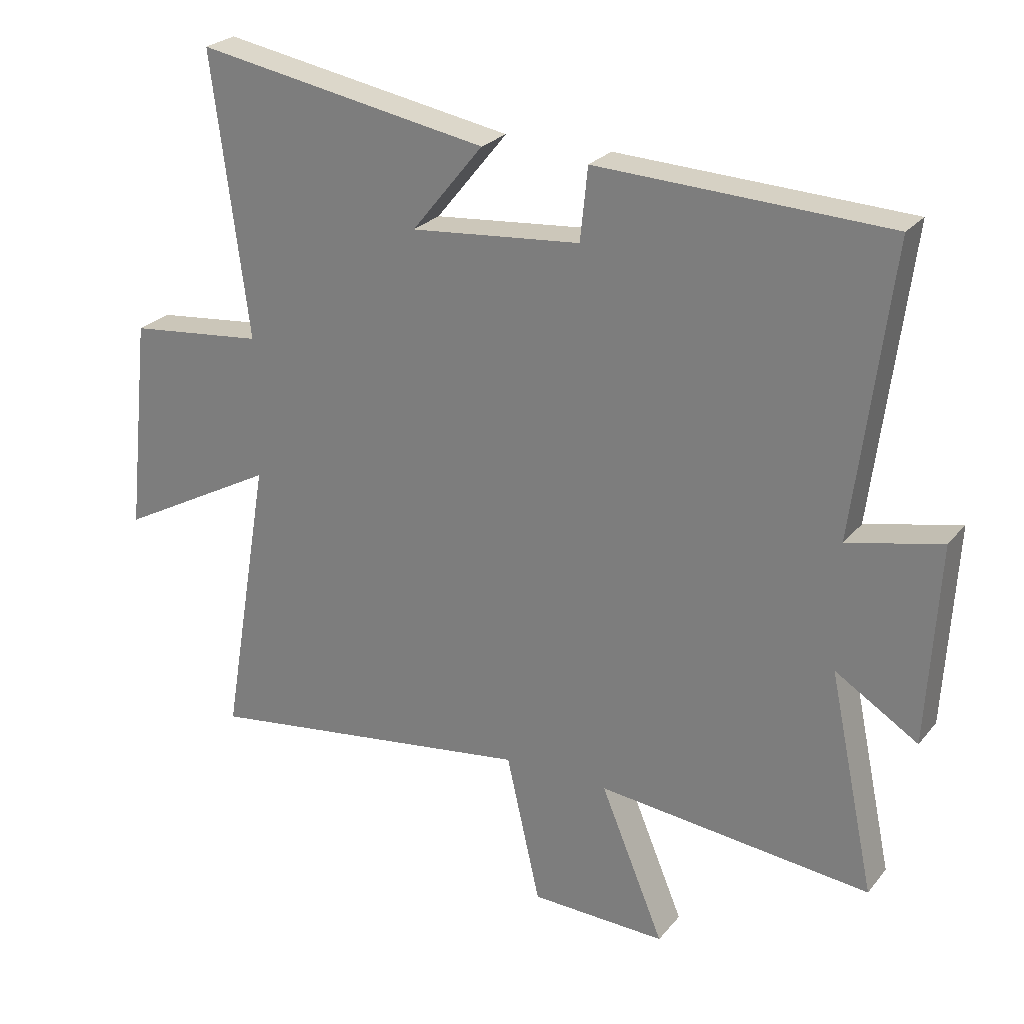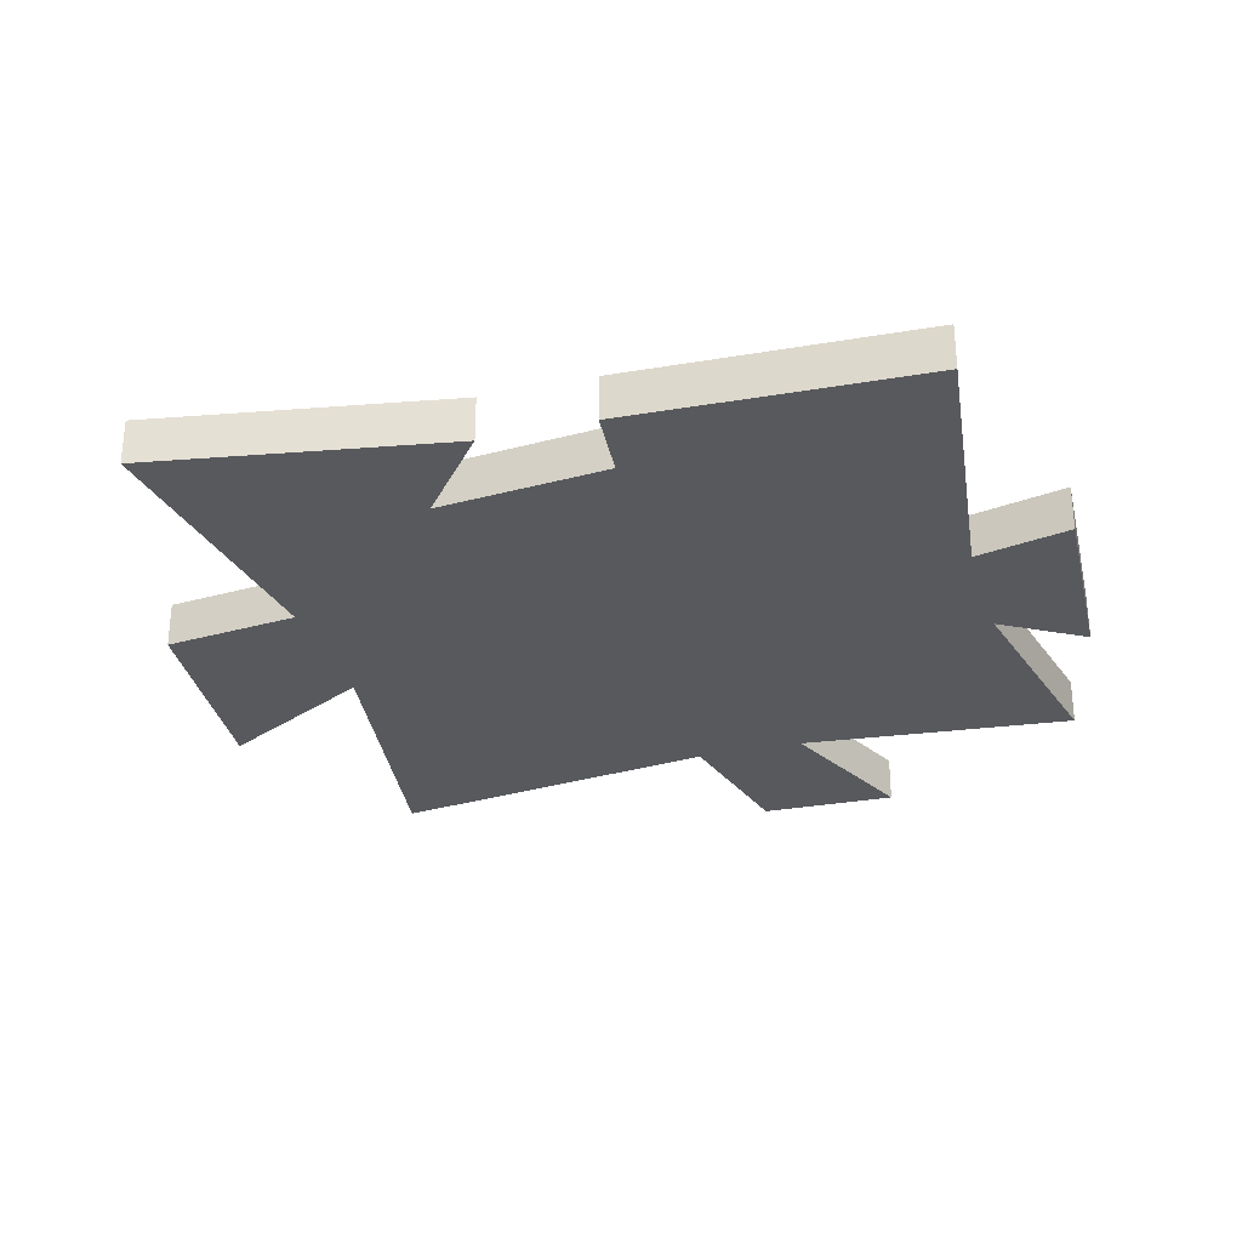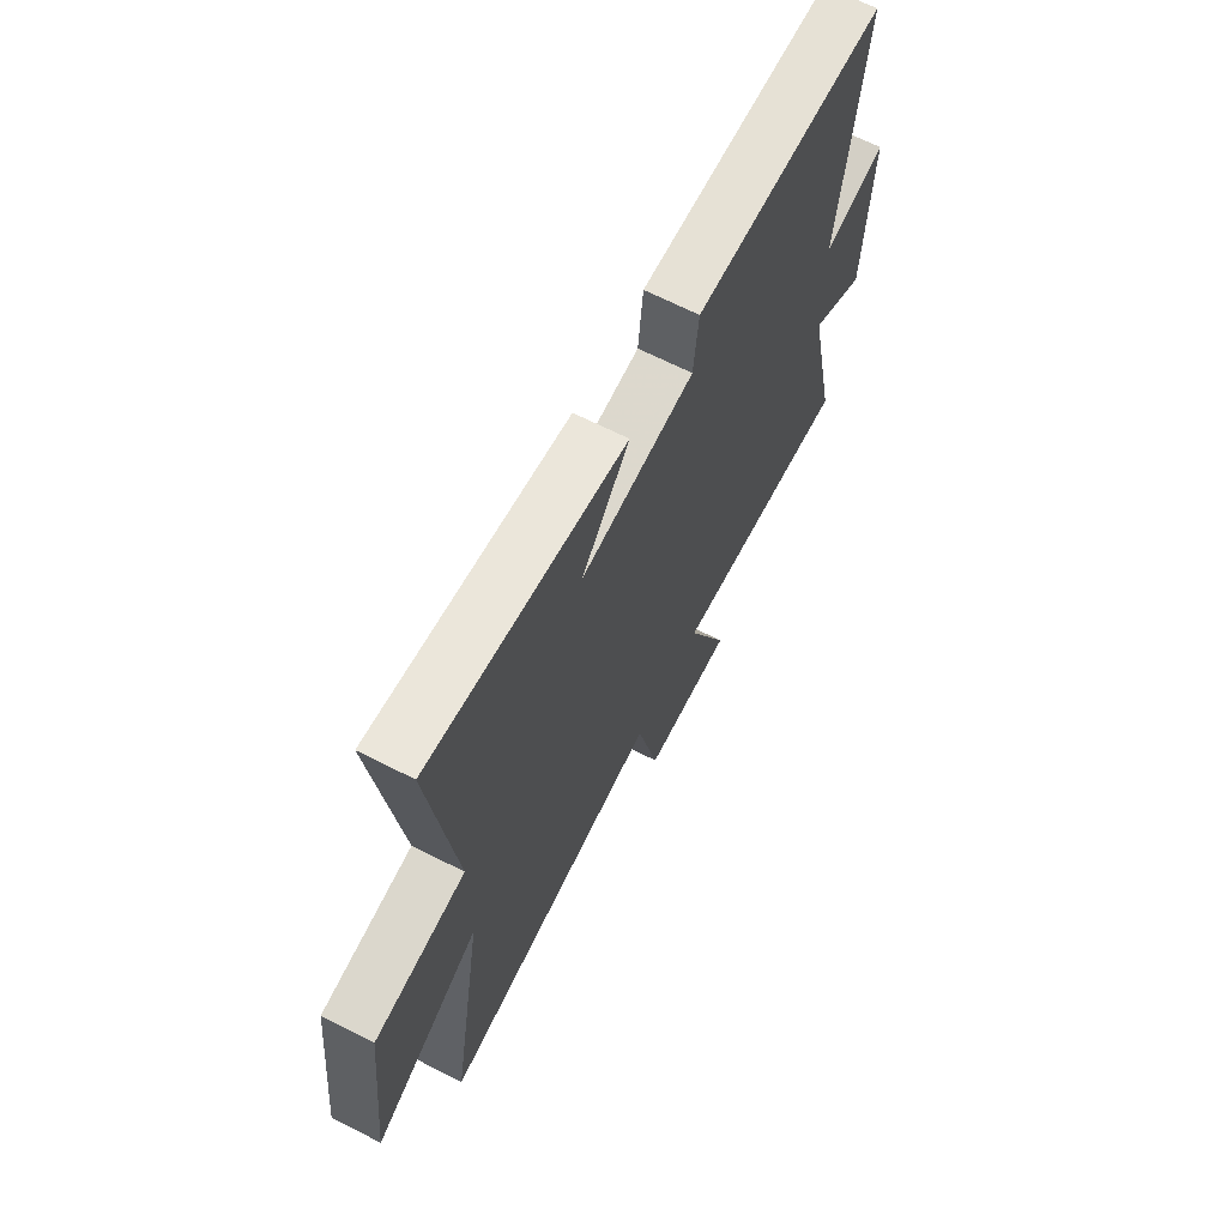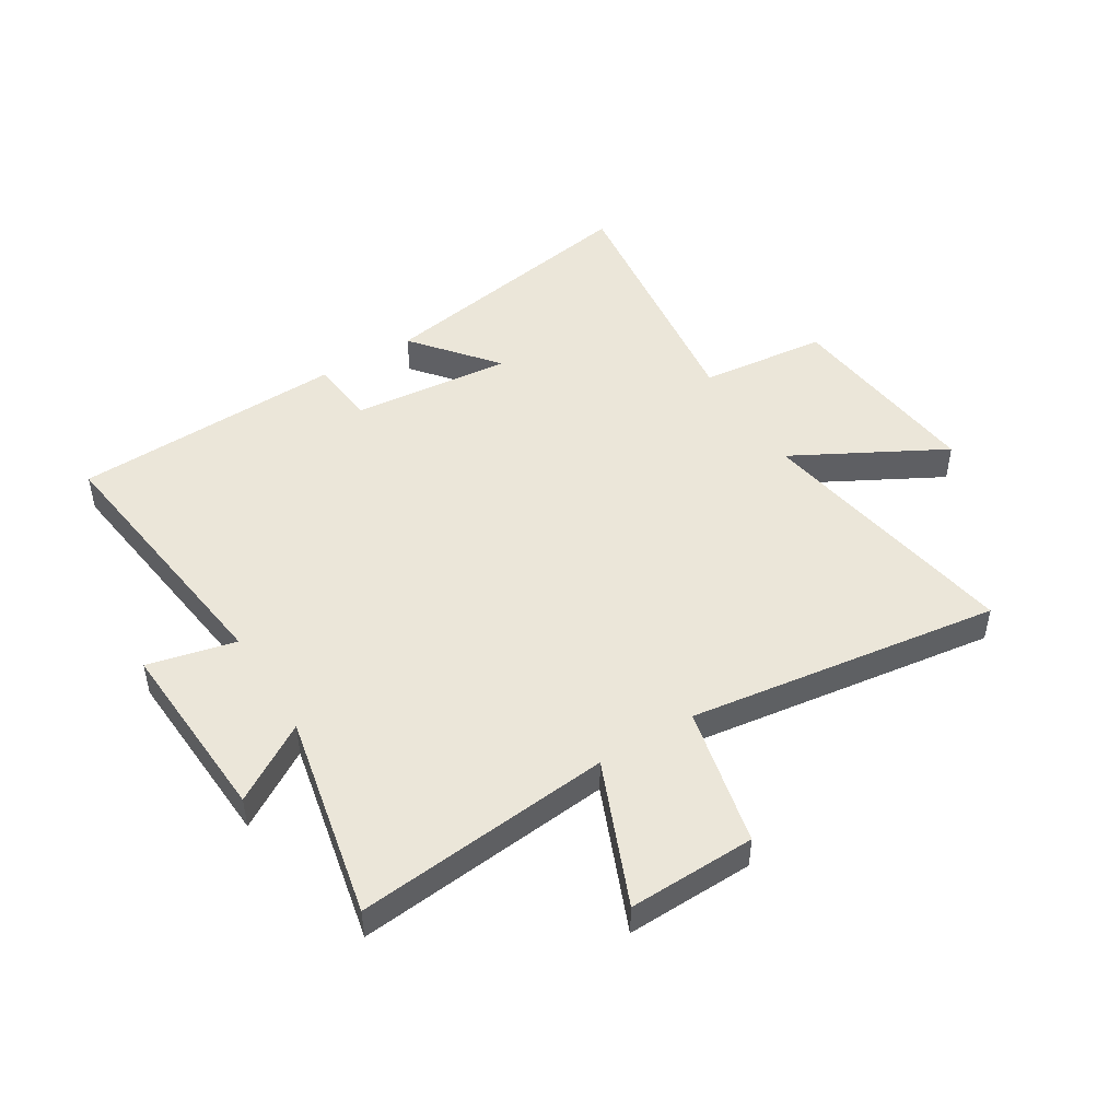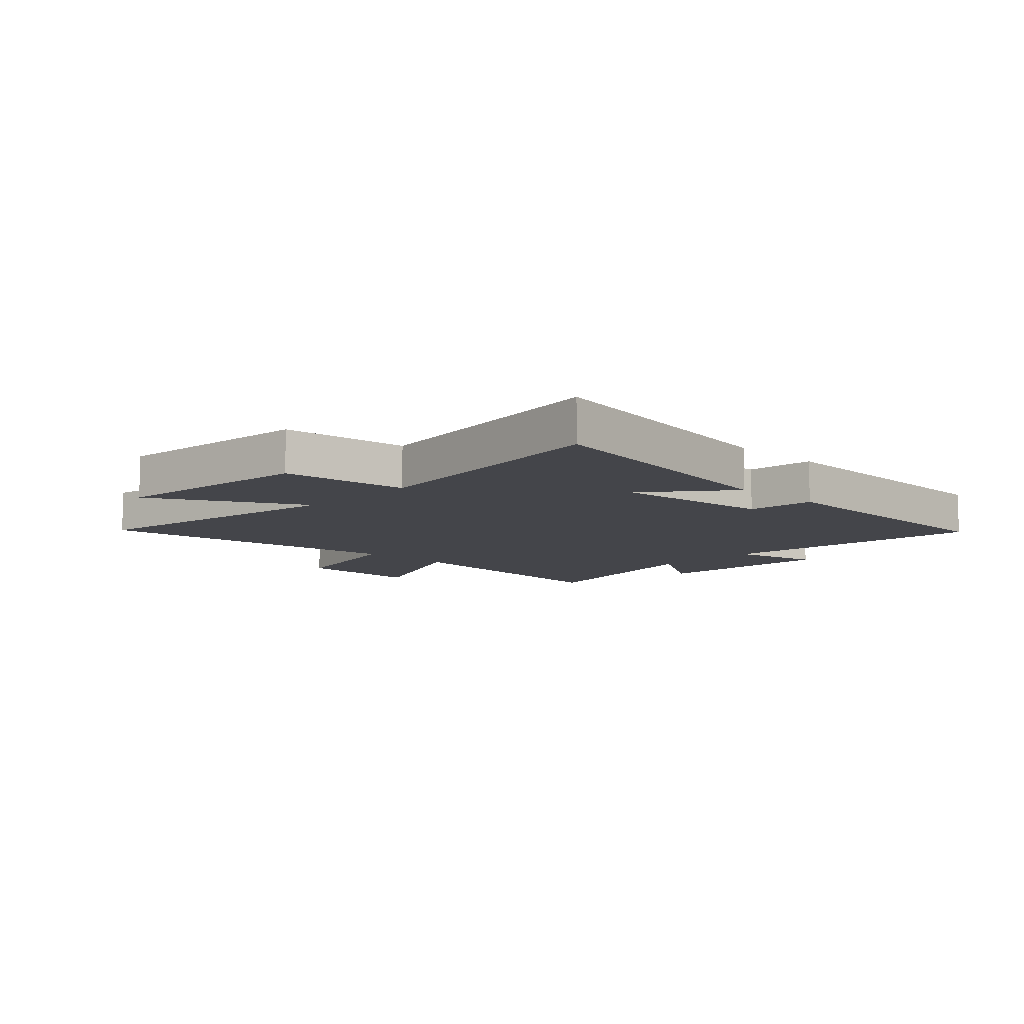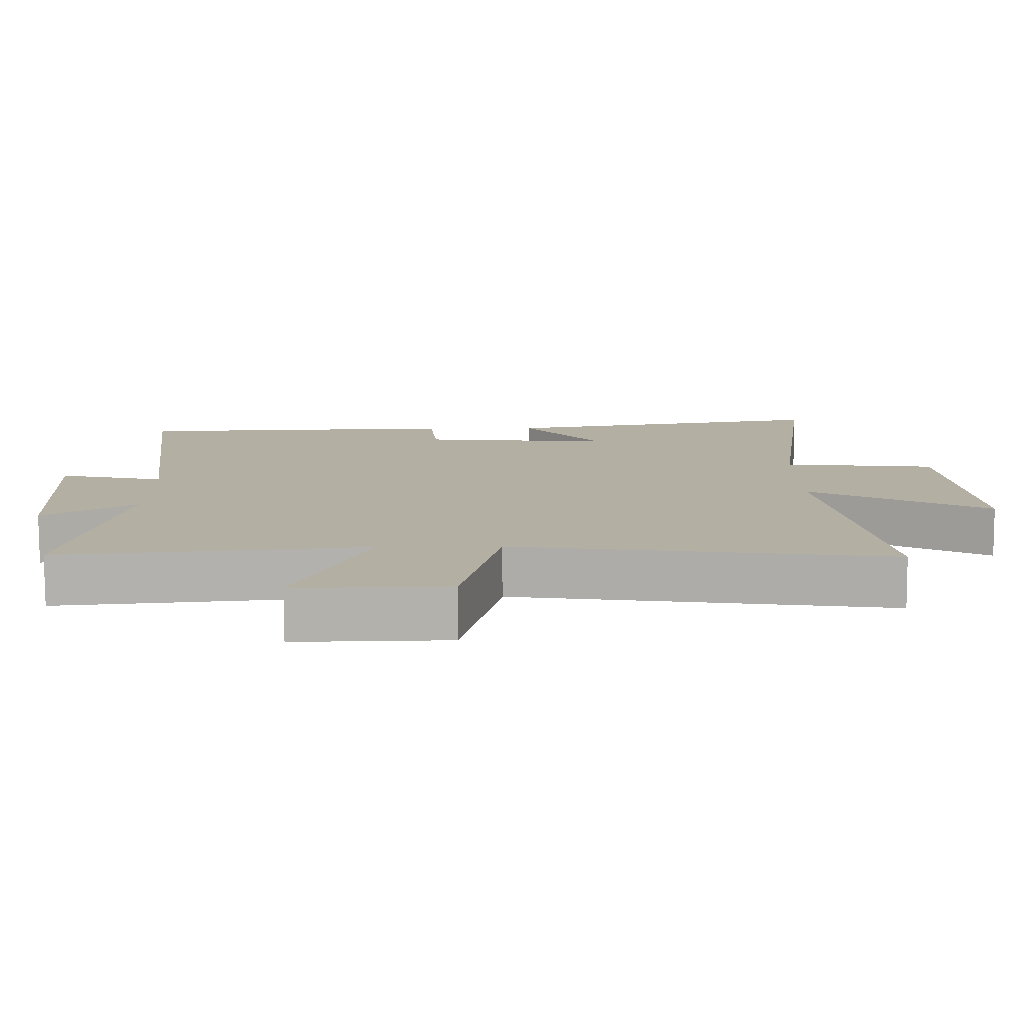
<metadata>
{"format":"obj","ext":"obj","renderer":"f3d","projection":"perspective","resolution":1024,"background":"white","views":[{"elev":25.3,"azim":29.7,"up":"+Z"},{"elev":-29.4,"azim":16.5,"up":"+Y"},{"elev":66.8,"azim":-63.0,"up":"+Z"},{"elev":48.0,"azim":148.3,"up":"+Y"},{"elev":-9.2,"azim":-43.7,"up":"+Y"},{"elev":-78.8,"azim":-179.8,"up":"+Z"}]}
</metadata>
<code>
v -0.579 0.07 -0.575
v -0.5 0.07 -0.107
v -0.758 0.07 -0.247
v -0.72 0.07 0.103
v -0.5 0.07 0.127
v -0.559 0.07 0.583
v -0.083 0.07 0.5
v -0.199 0.07 0.357
v 0.077 0.07 0.383
v 0.089 0.07 0.5
v 0.559 0.07 0.481
v 0.5 0.07 0.014
v 0.652 0.07 0.049
v 0.634 0.07 -0.273
v 0.5 0.07 -0.19
v 0.575 0.07 -0.545
v 0.132 0.07 -0.5
v 0.235 0.07 -0.747
v 0.015 0.07 -0.741
v -0.04 0.07 -0.5
v -0.579 0 -0.575
v -0.5 0 -0.107
v -0.758 0 -0.247
v -0.72 0 0.103
v -0.5 0 0.127
v -0.559 0 0.583
v -0.083 0 0.5
v -0.199 0 0.357
v 0.077 0 0.383
v 0.089 0 0.5
v 0.559 0 0.481
v 0.5 0 0.014
v 0.652 0 0.049
v 0.634 0 -0.273
v 0.5 0 -0.19
v 0.575 0 -0.545
v 0.132 0 -0.5
v 0.235 0 -0.747
v 0.015 0 -0.741
v -0.04 0 -0.5
f 17 18 19 20
f 15 16 17
f 15 17 20
f 12 13 14 15
f 20 1 2
f 15 20 2
f 12 15 2
f 9 10 11 12
f 8 9 12 2
f 5 6 7 8
f 2 3 4 5
f 2 5 8
f 40 39 38 37
f 37 36 35
f 40 37 35
f 35 34 33 32
f 22 21 40
f 22 40 35
f 22 35 32
f 32 31 30 29
f 22 32 29 28
f 28 27 26 25
f 25 24 23 22
f 28 25 22
f 1 21 22 2
f 2 22 23 3
f 3 23 24 4
f 4 24 25 5
f 5 25 26 6
f 6 26 27 7
f 7 27 28 8
f 8 28 29 9
f 9 29 30 10
f 10 30 31 11
f 11 31 32 12
f 12 32 33 13
f 13 33 34 14
f 14 34 35 15
f 15 35 36 16
f 16 36 37 17
f 17 37 38 18
f 18 38 39 19
f 19 39 40 20
f 20 40 21 1

</code>
